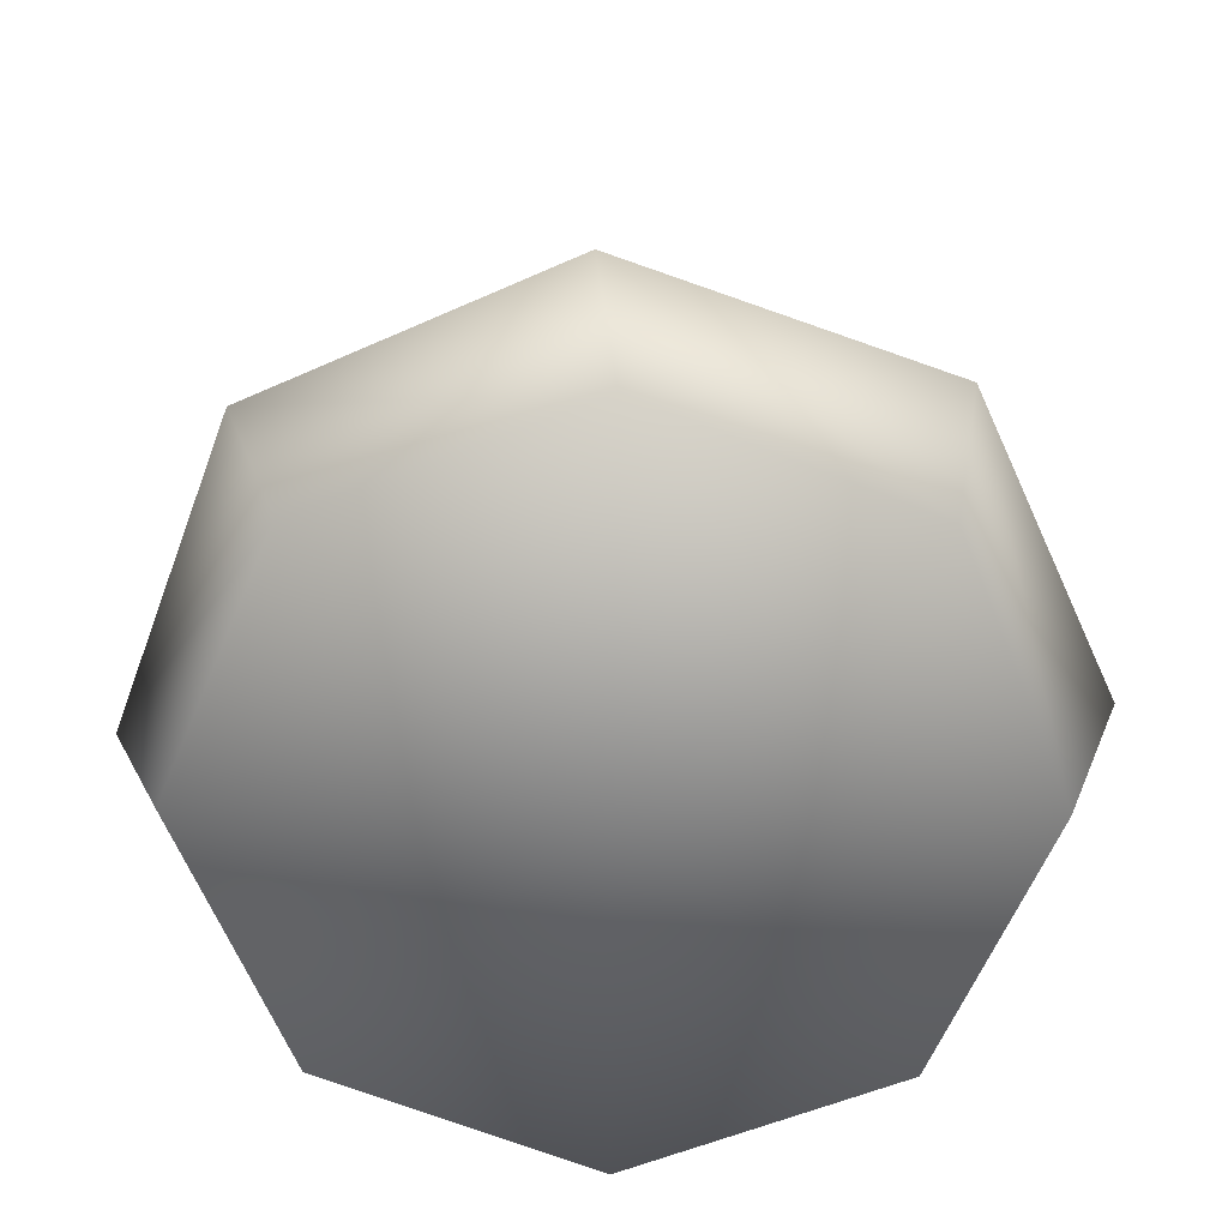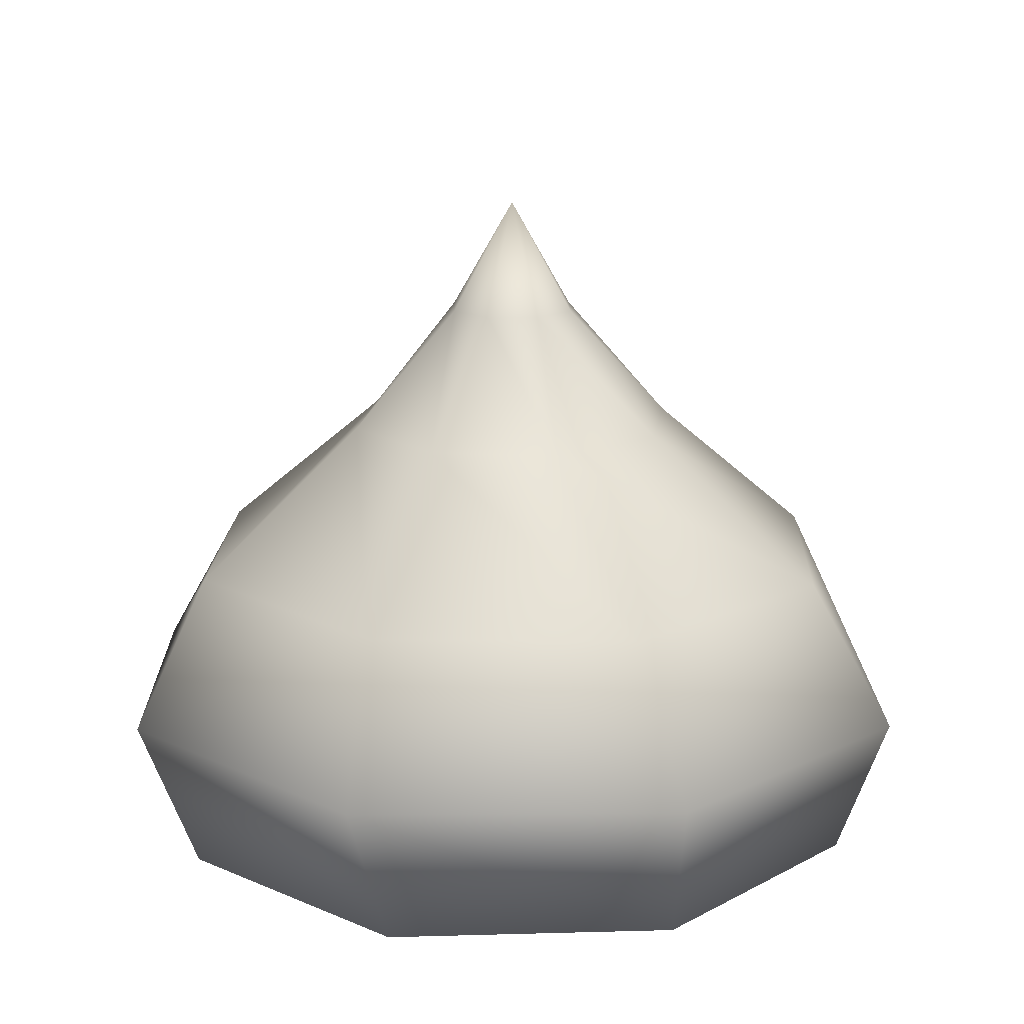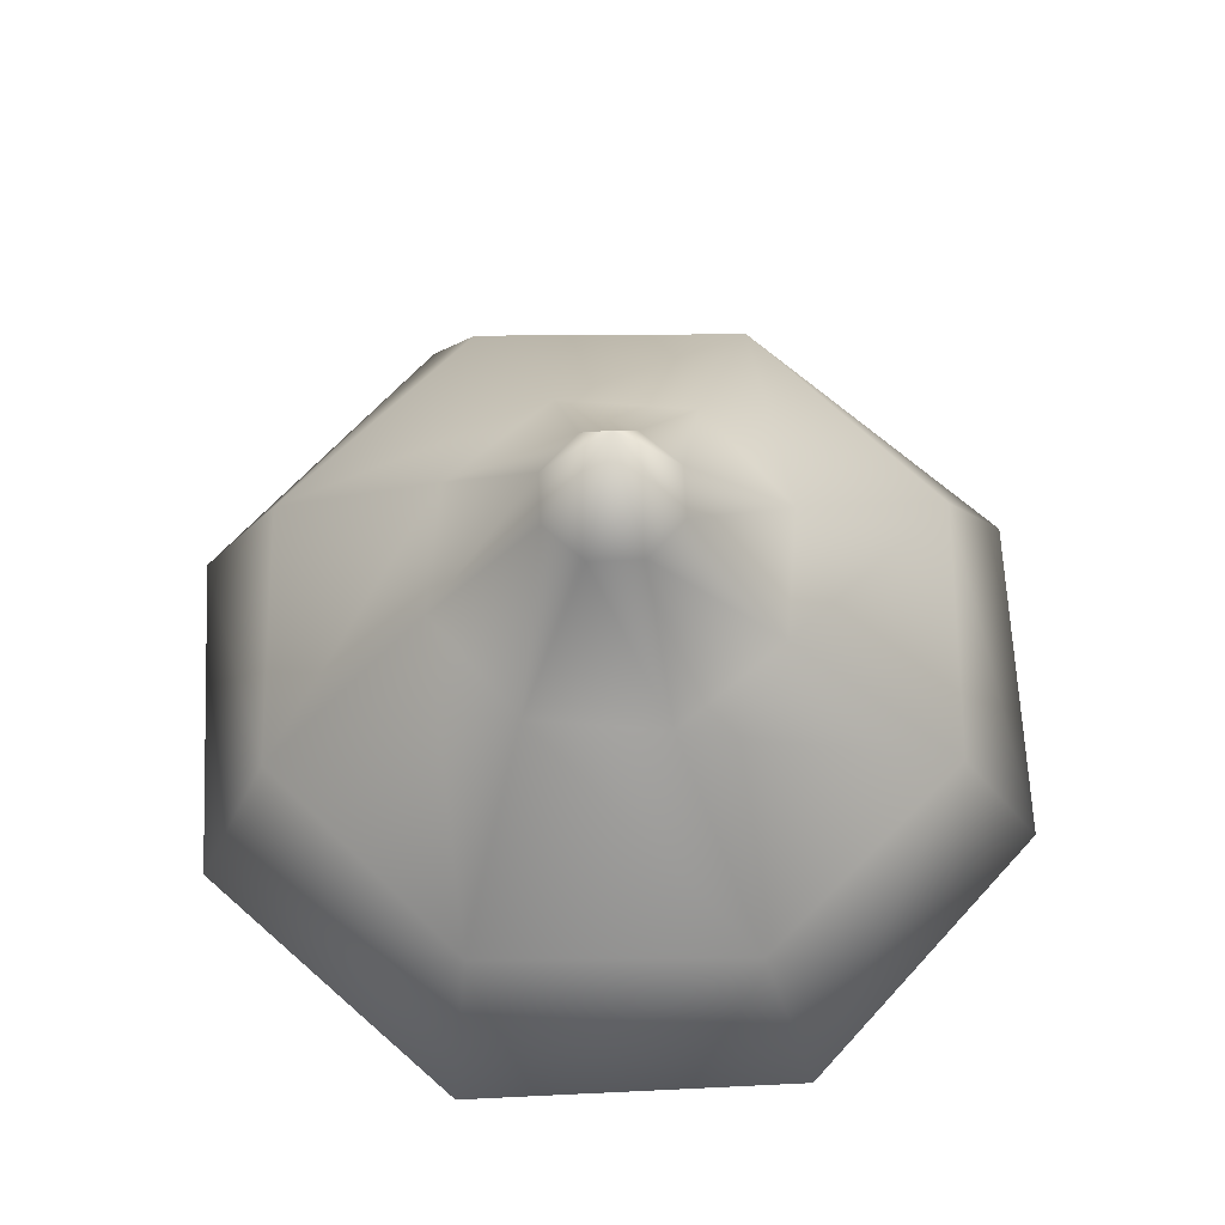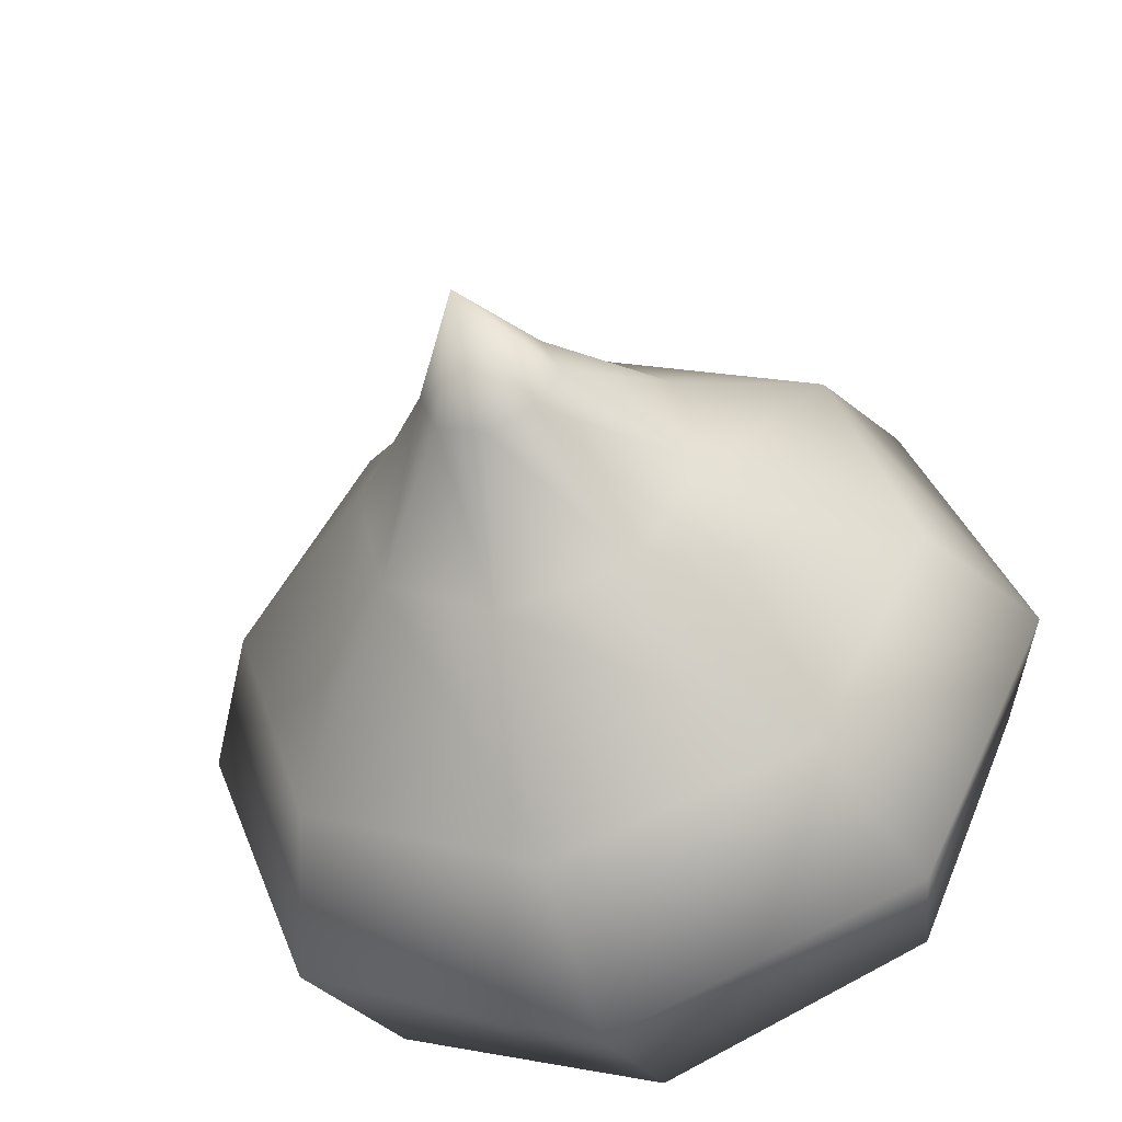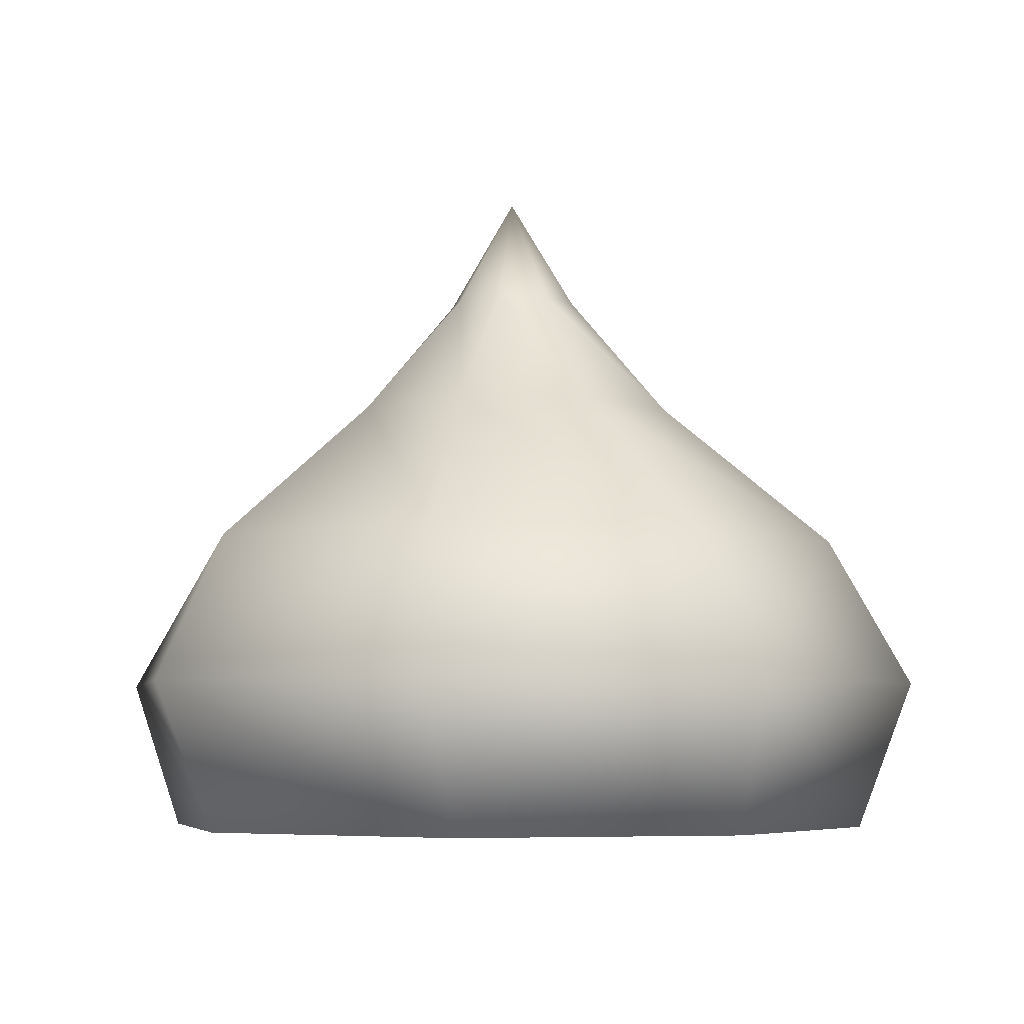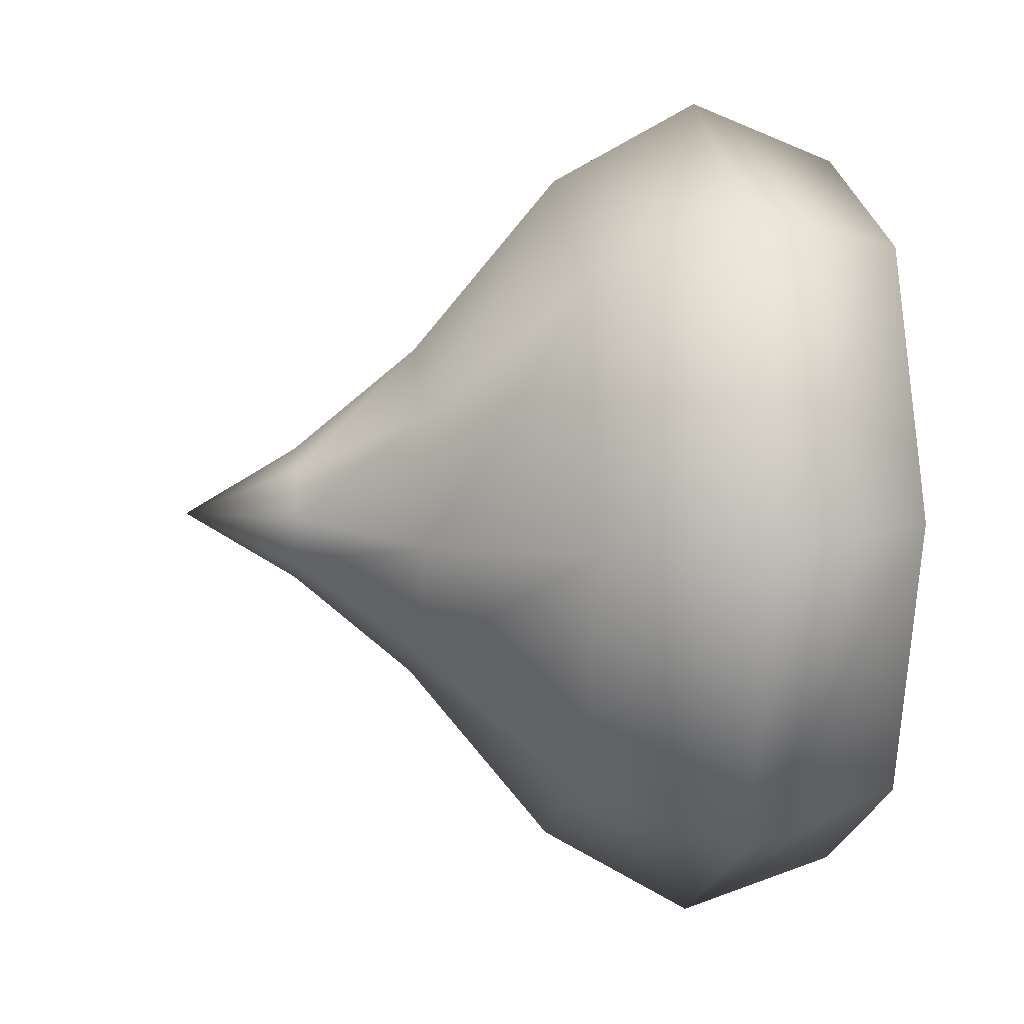
<metadata>
{"format":"obj","ext":"obj","renderer":"f3d","projection":"perspective","resolution":1024,"background":"white","views":[{"elev":-61.8,"azim":-135.5,"up":"+Y"},{"elev":15.8,"azim":-70.7,"up":"+Y"},{"elev":64.3,"azim":-117.9,"up":"+Y"},{"elev":-47.3,"azim":-163.4,"up":"+Z"},{"elev":-5.4,"azim":-171.7,"up":"+Y"},{"elev":1.9,"azim":-96.9,"up":"+Z"}]}
</metadata>
<code>
v  0.0338 0 -0.0338
v  0.0406 0.0194 -0.0372
v  0.0551 0.0194 0.0024
v  0.0479 0 -0
v  -0 0 -0.0479
v  0.0024 0.0194 -0.0551
v  -0.0338 0 -0.0338
v  -0.0372 0.0194 -0.0406
v  -0.0479 0 0
v  -0.0551 0.0194 -0.0024
v  -0.0338 0 0.0338
v  -0.0406 0.0194 0.0372
v  0 0 0.0479
v  -0.0024 0.0194 0.0551
v  0.0338 0 0.0338
v  0.0372 0.0194 0.0406
v  0.0341 0.0387 -0.0286
v  0.0181 0.0574 -0.0127
v  0.0218 0.0574 0.0038
v  0.0443 0.0387 0.0039
v  0.0039 0.0387 -0.0443
v  0.0038 0.0574 -0.0218
v  -0.0286 0.0387 -0.0341
v  -0.0127 0.0574 -0.0181
v  -0.0443 0.0387 -0.0039
v  -0.0218 0.0574 -0.0038
v  -0.0341 0.0387 0.0286
v  -0.0181 0.0574 0.0127
v  -0.0039 0.0387 0.0443
v  -0.0038 0.0574 0.0218
v  0.0286 0.0387 0.0341
v  0.0127 0.0574 0.0181
v  0.0063 0.0732 -0.0058
v  -0 0.0876 0
v  0.0086 0.0732 0.0004
v  0.0004 0.0732 -0.0086
v  -0.0058 0.0732 -0.0063
v  -0.0086 0.0732 -0.0004
v  -0.0063 0.0732 0.0058
v  -0.0004 0.0732 0.0086
v  0.0058 0.0732 0.0063
v  -0 0 0
g SweetPack_Meringue
f -42 -41 -40 -39
f -38 -37 -41 -42
f -36 -35 -37 -38
f -34 -33 -35 -36
f -32 -31 -33 -34
f -30 -29 -31 -32
f -28 -27 -29 -30
f -39 -40 -27 -28
f -26 -25 -24 -23
f -22 -21 -25 -26
f -20 -19 -21 -22
f -18 -17 -19 -20
f -16 -15 -17 -18
f -14 -13 -15 -16
f -12 -11 -13 -14
f -12 -23 -24 -11
f -10 -9 -8
f -7 -9 -10
f -6 -9 -7
f -5 -9 -6
f -4 -9 -5
f -3 -9 -4
f -2 -9 -3
f -8 -9 -2
f -26 -23 -40 -41
f -22 -26 -41 -37
f -20 -22 -37 -35
f -18 -20 -35 -33
f -16 -18 -33 -31
f -14 -16 -31 -29
f -12 -14 -29 -27
f -23 -12 -27 -40
f -42 -39 -1
f -39 -28 -1
f -28 -30 -1
f -30 -32 -1
f -32 -34 -1
f -34 -36 -1
f -36 -38 -1
f -38 -42 -1
f -25 -10 -8 -24
f -21 -7 -10 -25
f -19 -6 -7 -21
f -17 -5 -6 -19
f -15 -4 -5 -17
f -13 -3 -4 -15
f -11 -2 -3 -13
f -24 -8 -2 -11

</code>
